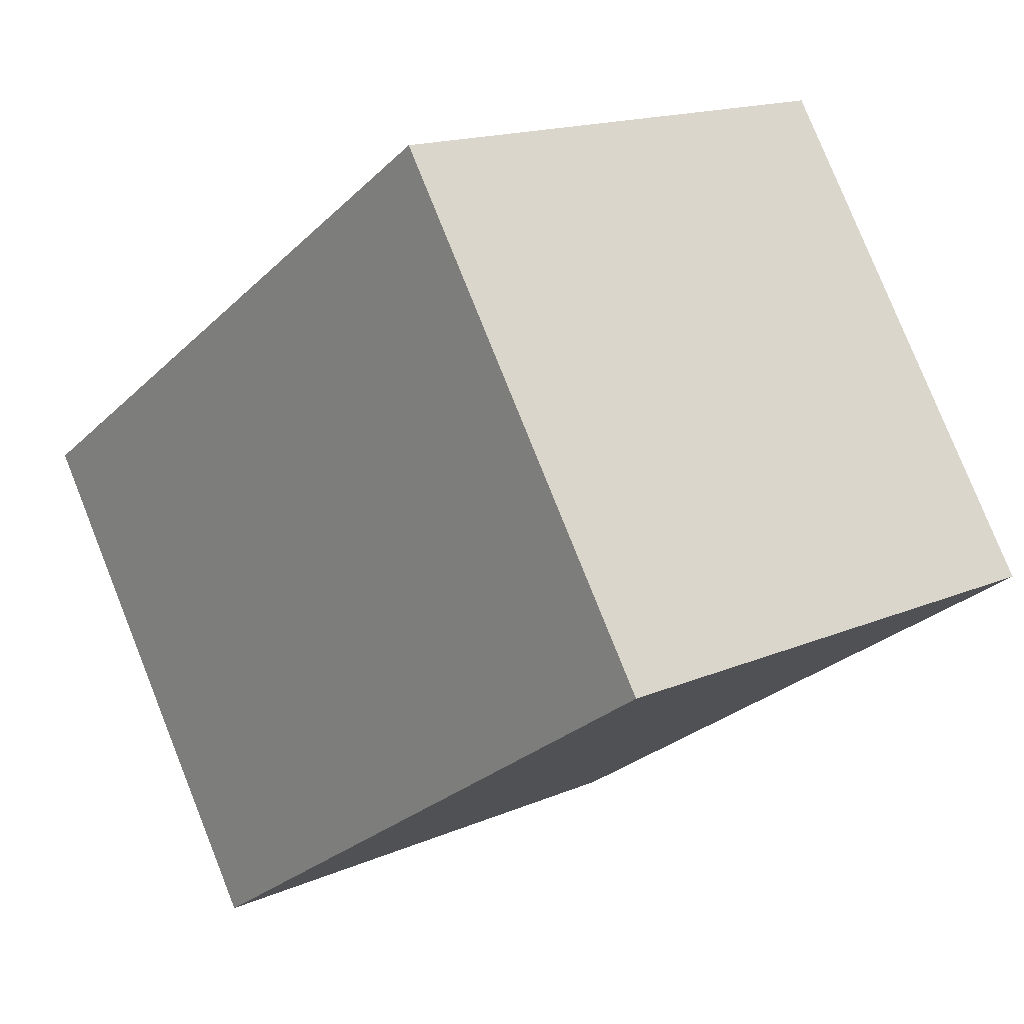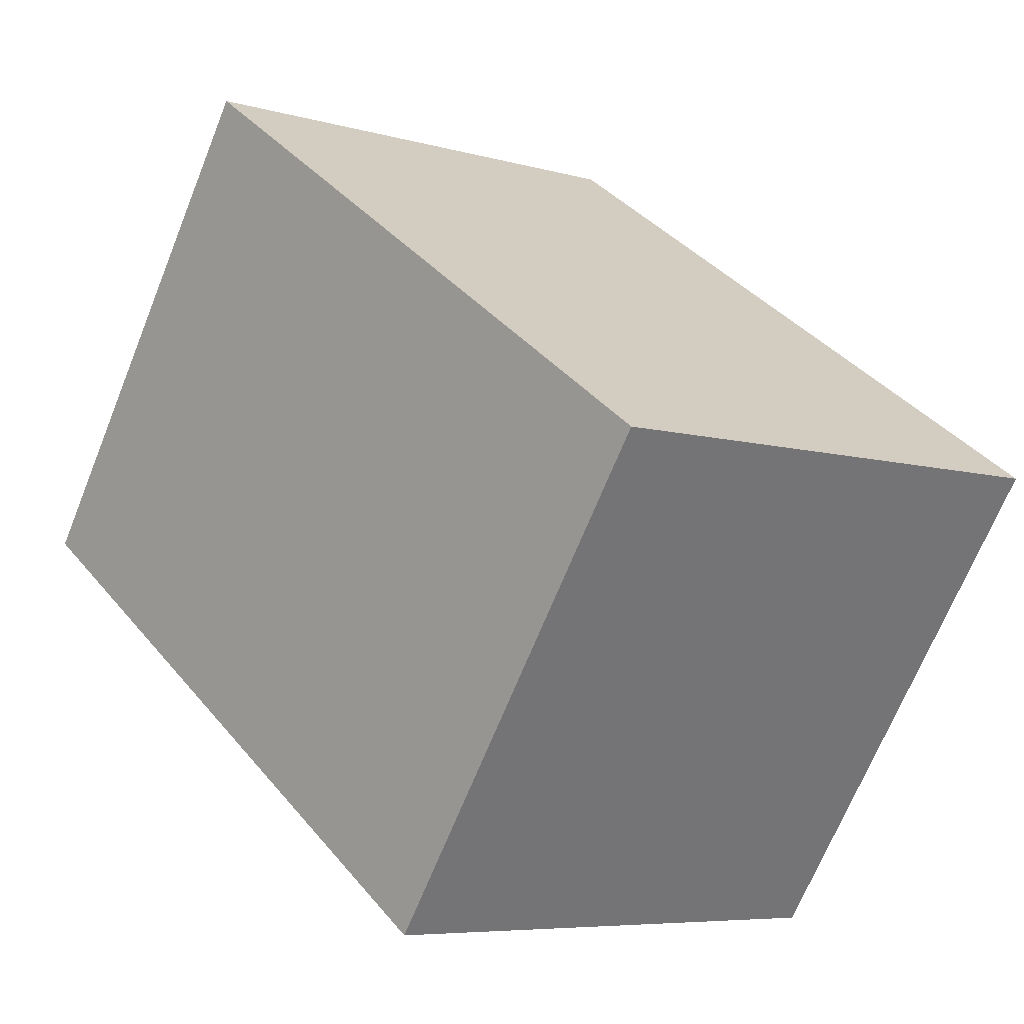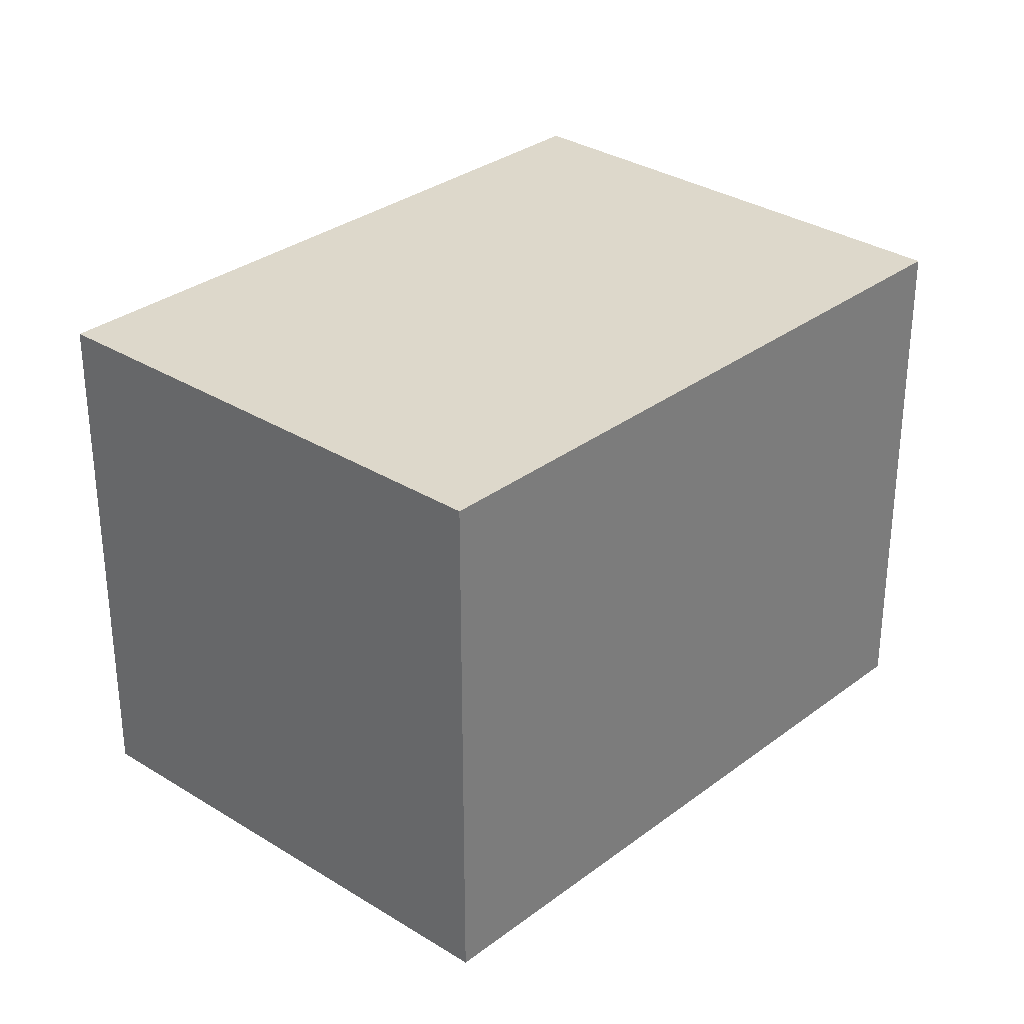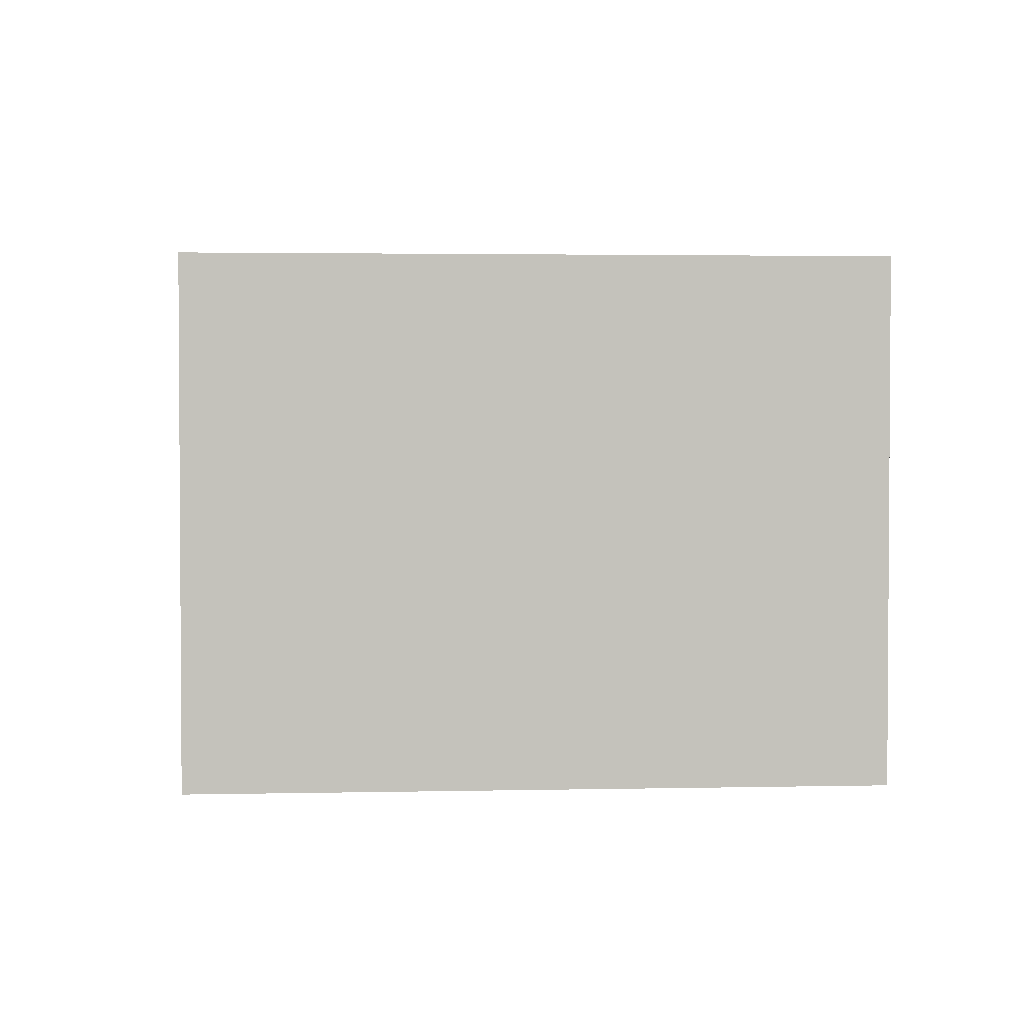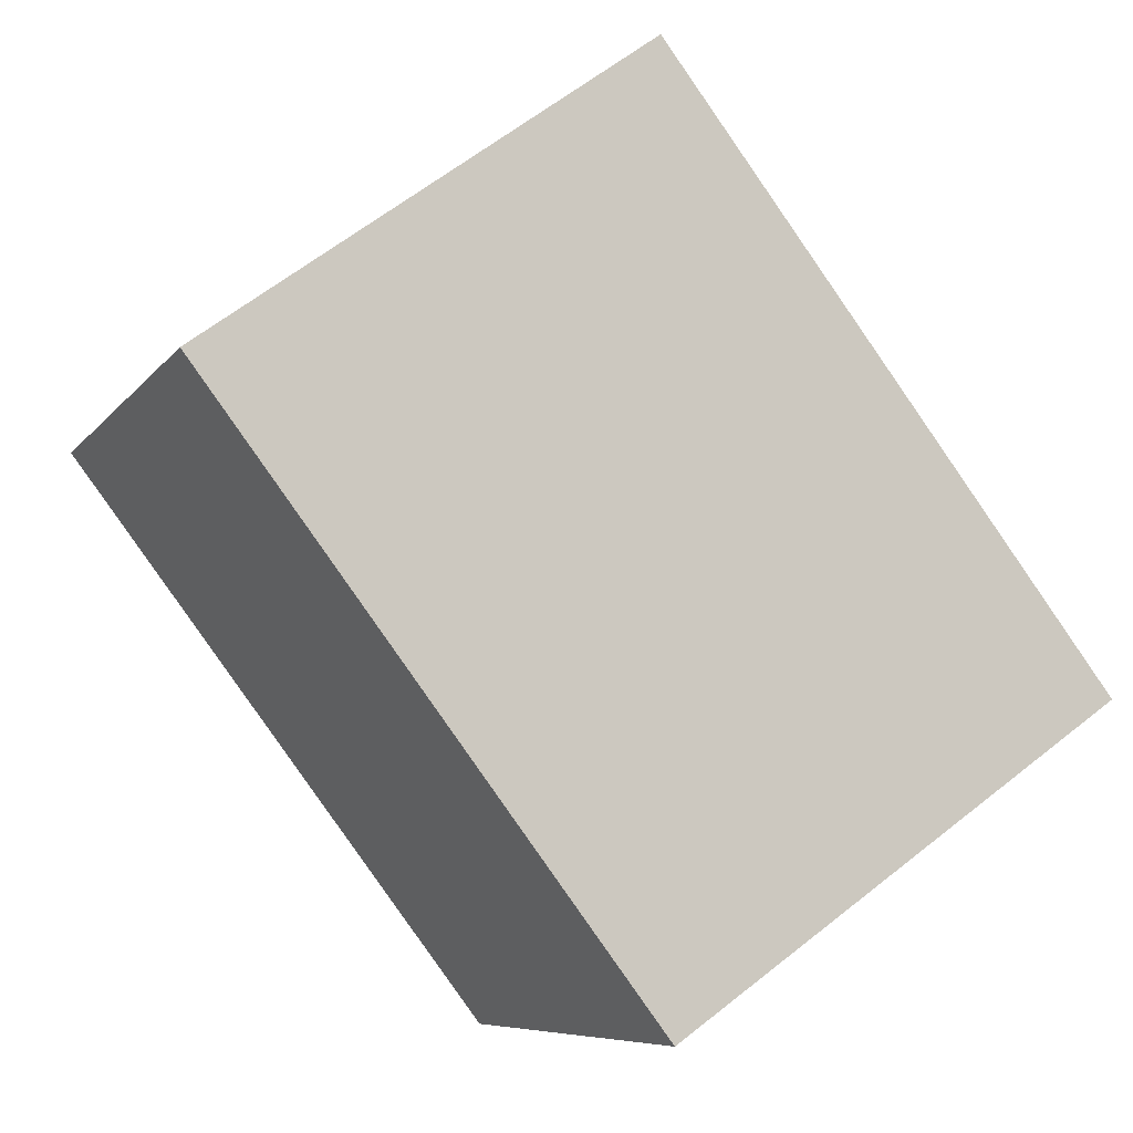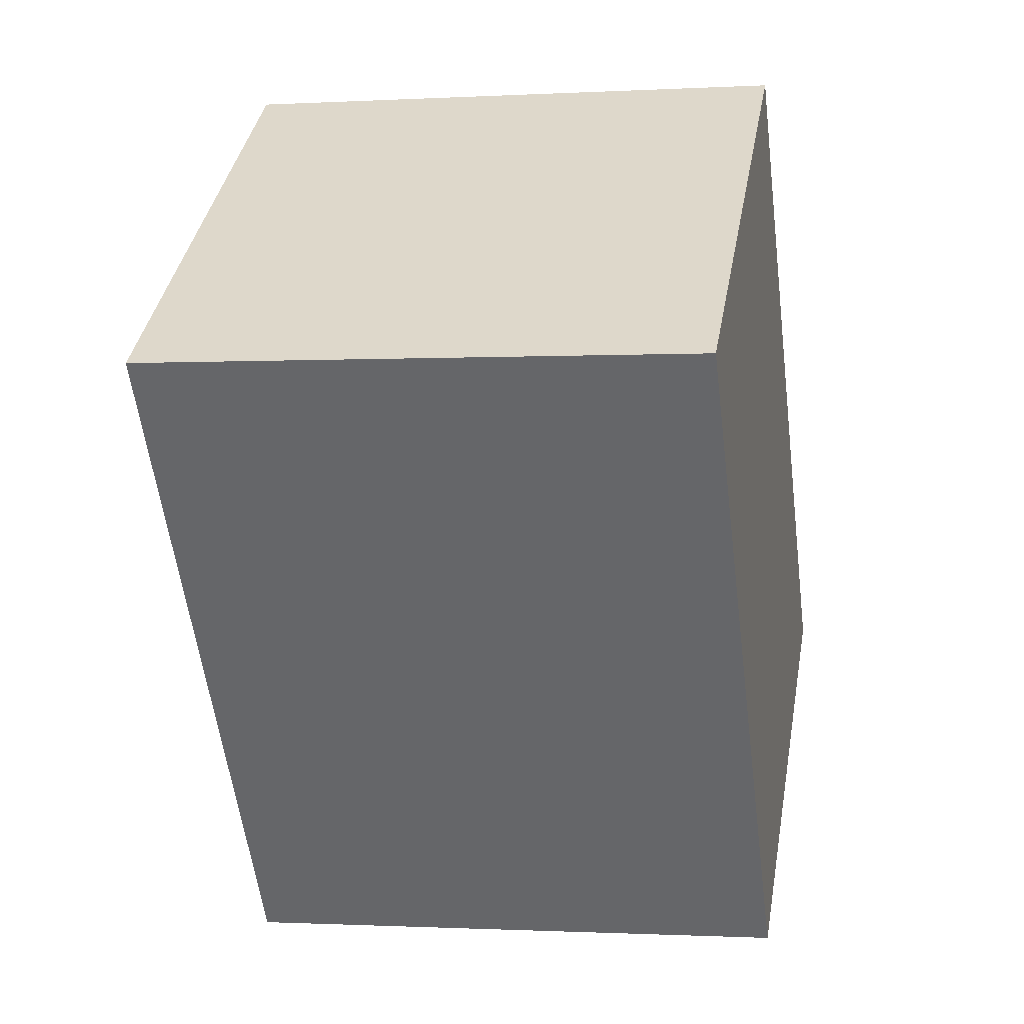
<metadata>
{"format":"obj","ext":"obj","renderer":"f3d","projection":"perspective","resolution":1024,"background":"white","views":[{"elev":79.3,"azim":158.2,"up":"+Z"},{"elev":-68.8,"azim":-22.0,"up":"+Z"},{"elev":31.5,"azim":-174.0,"up":"+Y"},{"elev":2.5,"azim":-131.8,"up":"+Y"},{"elev":-7.4,"azim":-19.6,"up":"+Z"},{"elev":-1.0,"azim":-78.3,"up":"+Z"}]}
</metadata>
<code>
v  1.798 2.241 -2.371
v  1.762 2.241 1.298
v  3.587 2.241 -1.103
v  0 2.241 1.372e-16
v  3.587 6.754e-17 -1.103
v  1.798 1.452e-16 -2.371
v  0 0 0
v  1.762 -7.948e-17 1.298
g defaultobject
f 1 2 3
f 2 1 4
f 5 1 3
f 1 5 6
f 6 4 1
f 4 6 7
f 7 2 4
f 2 7 8
f 8 3 2
f 3 8 5
f 8 6 5
f 6 8 7

</code>
